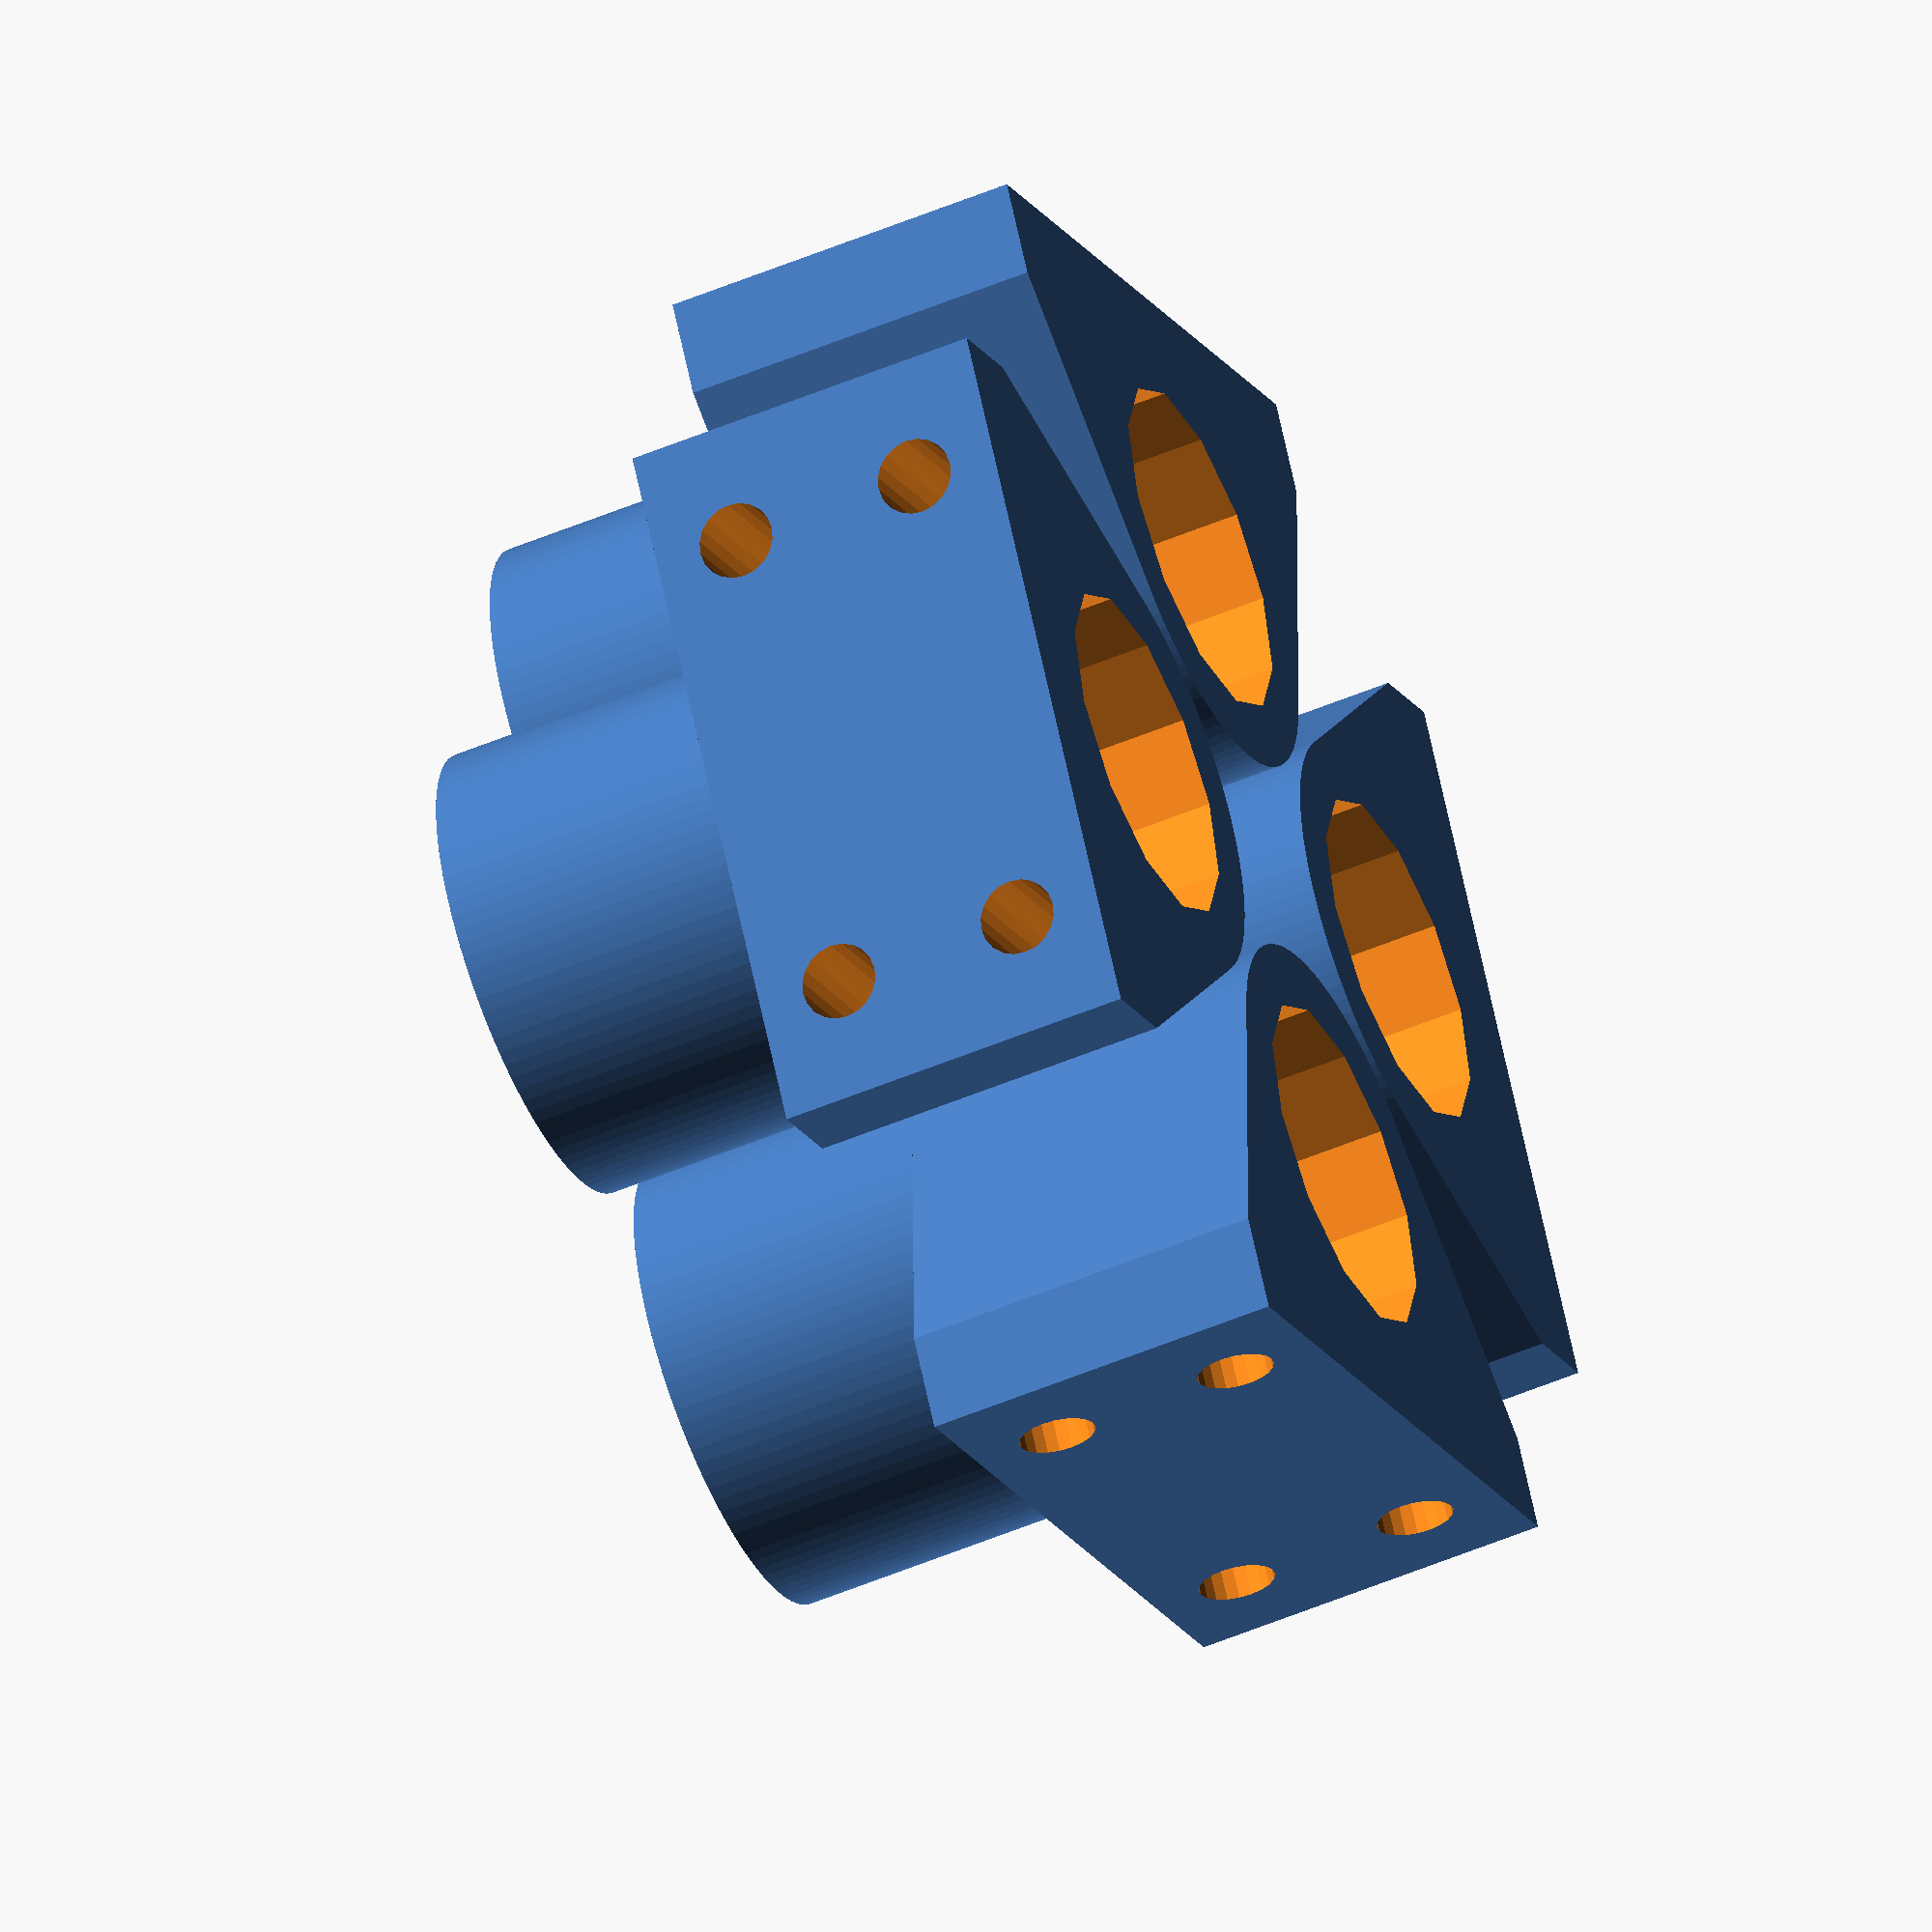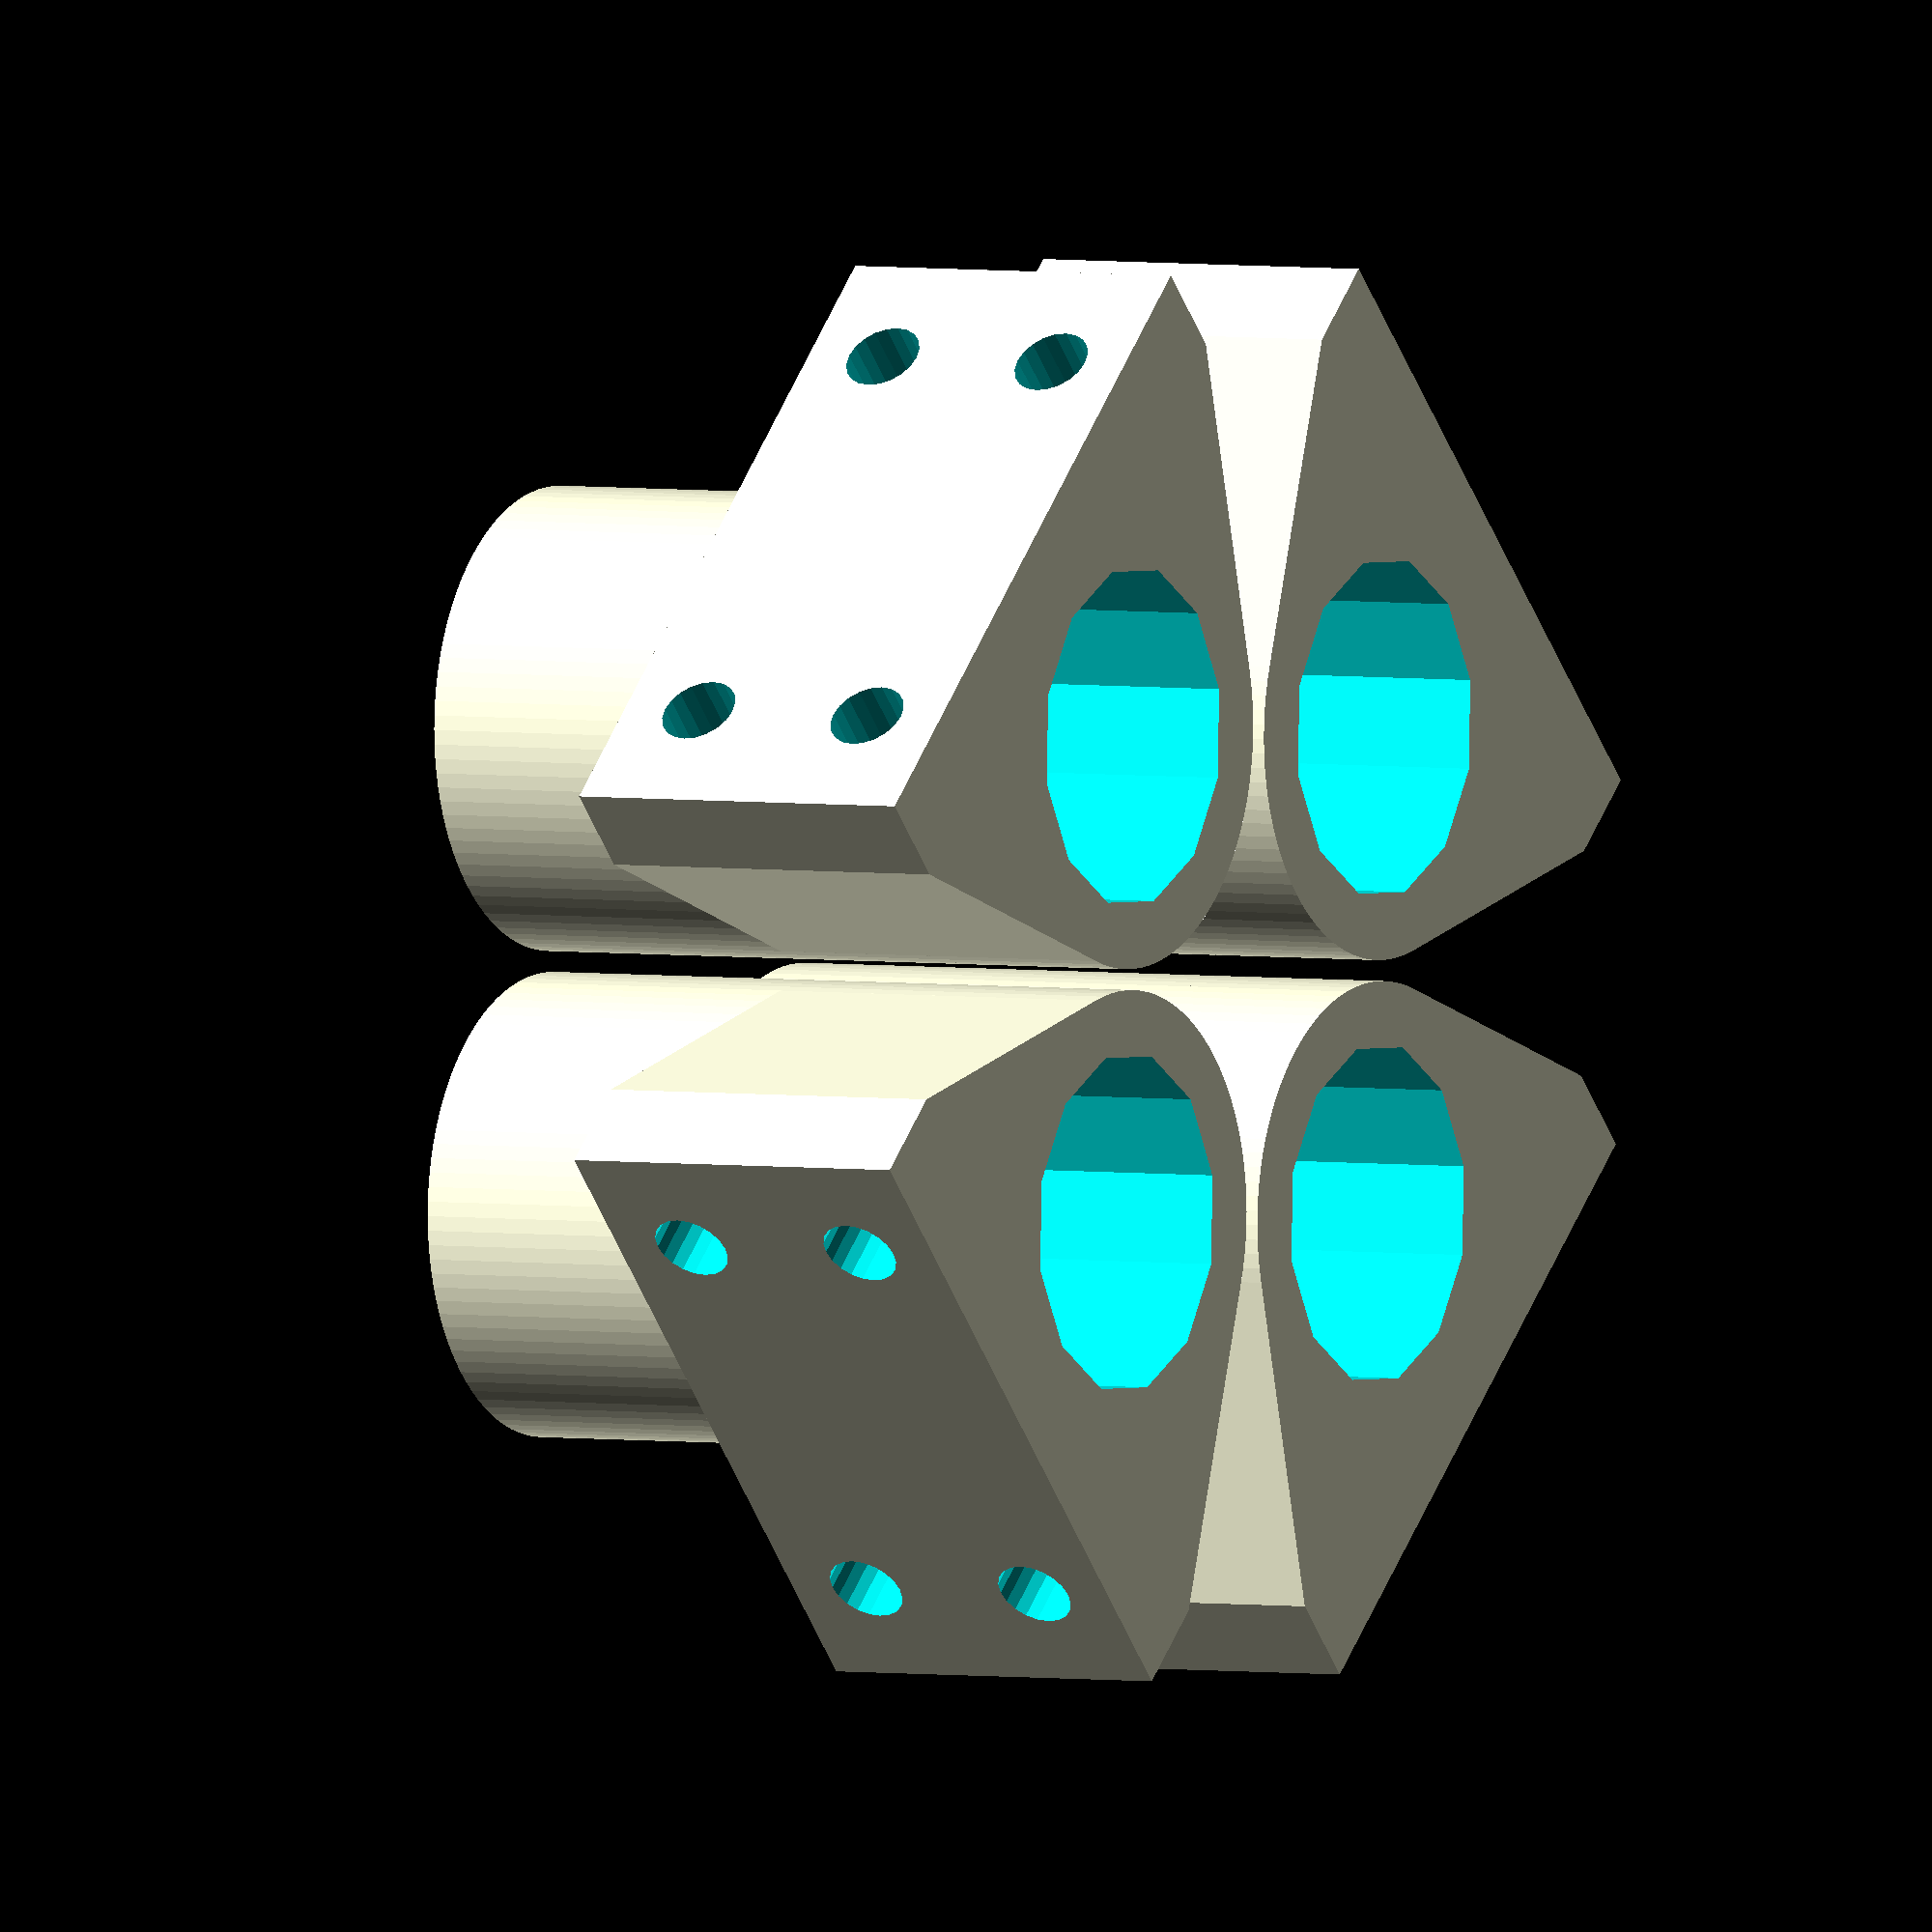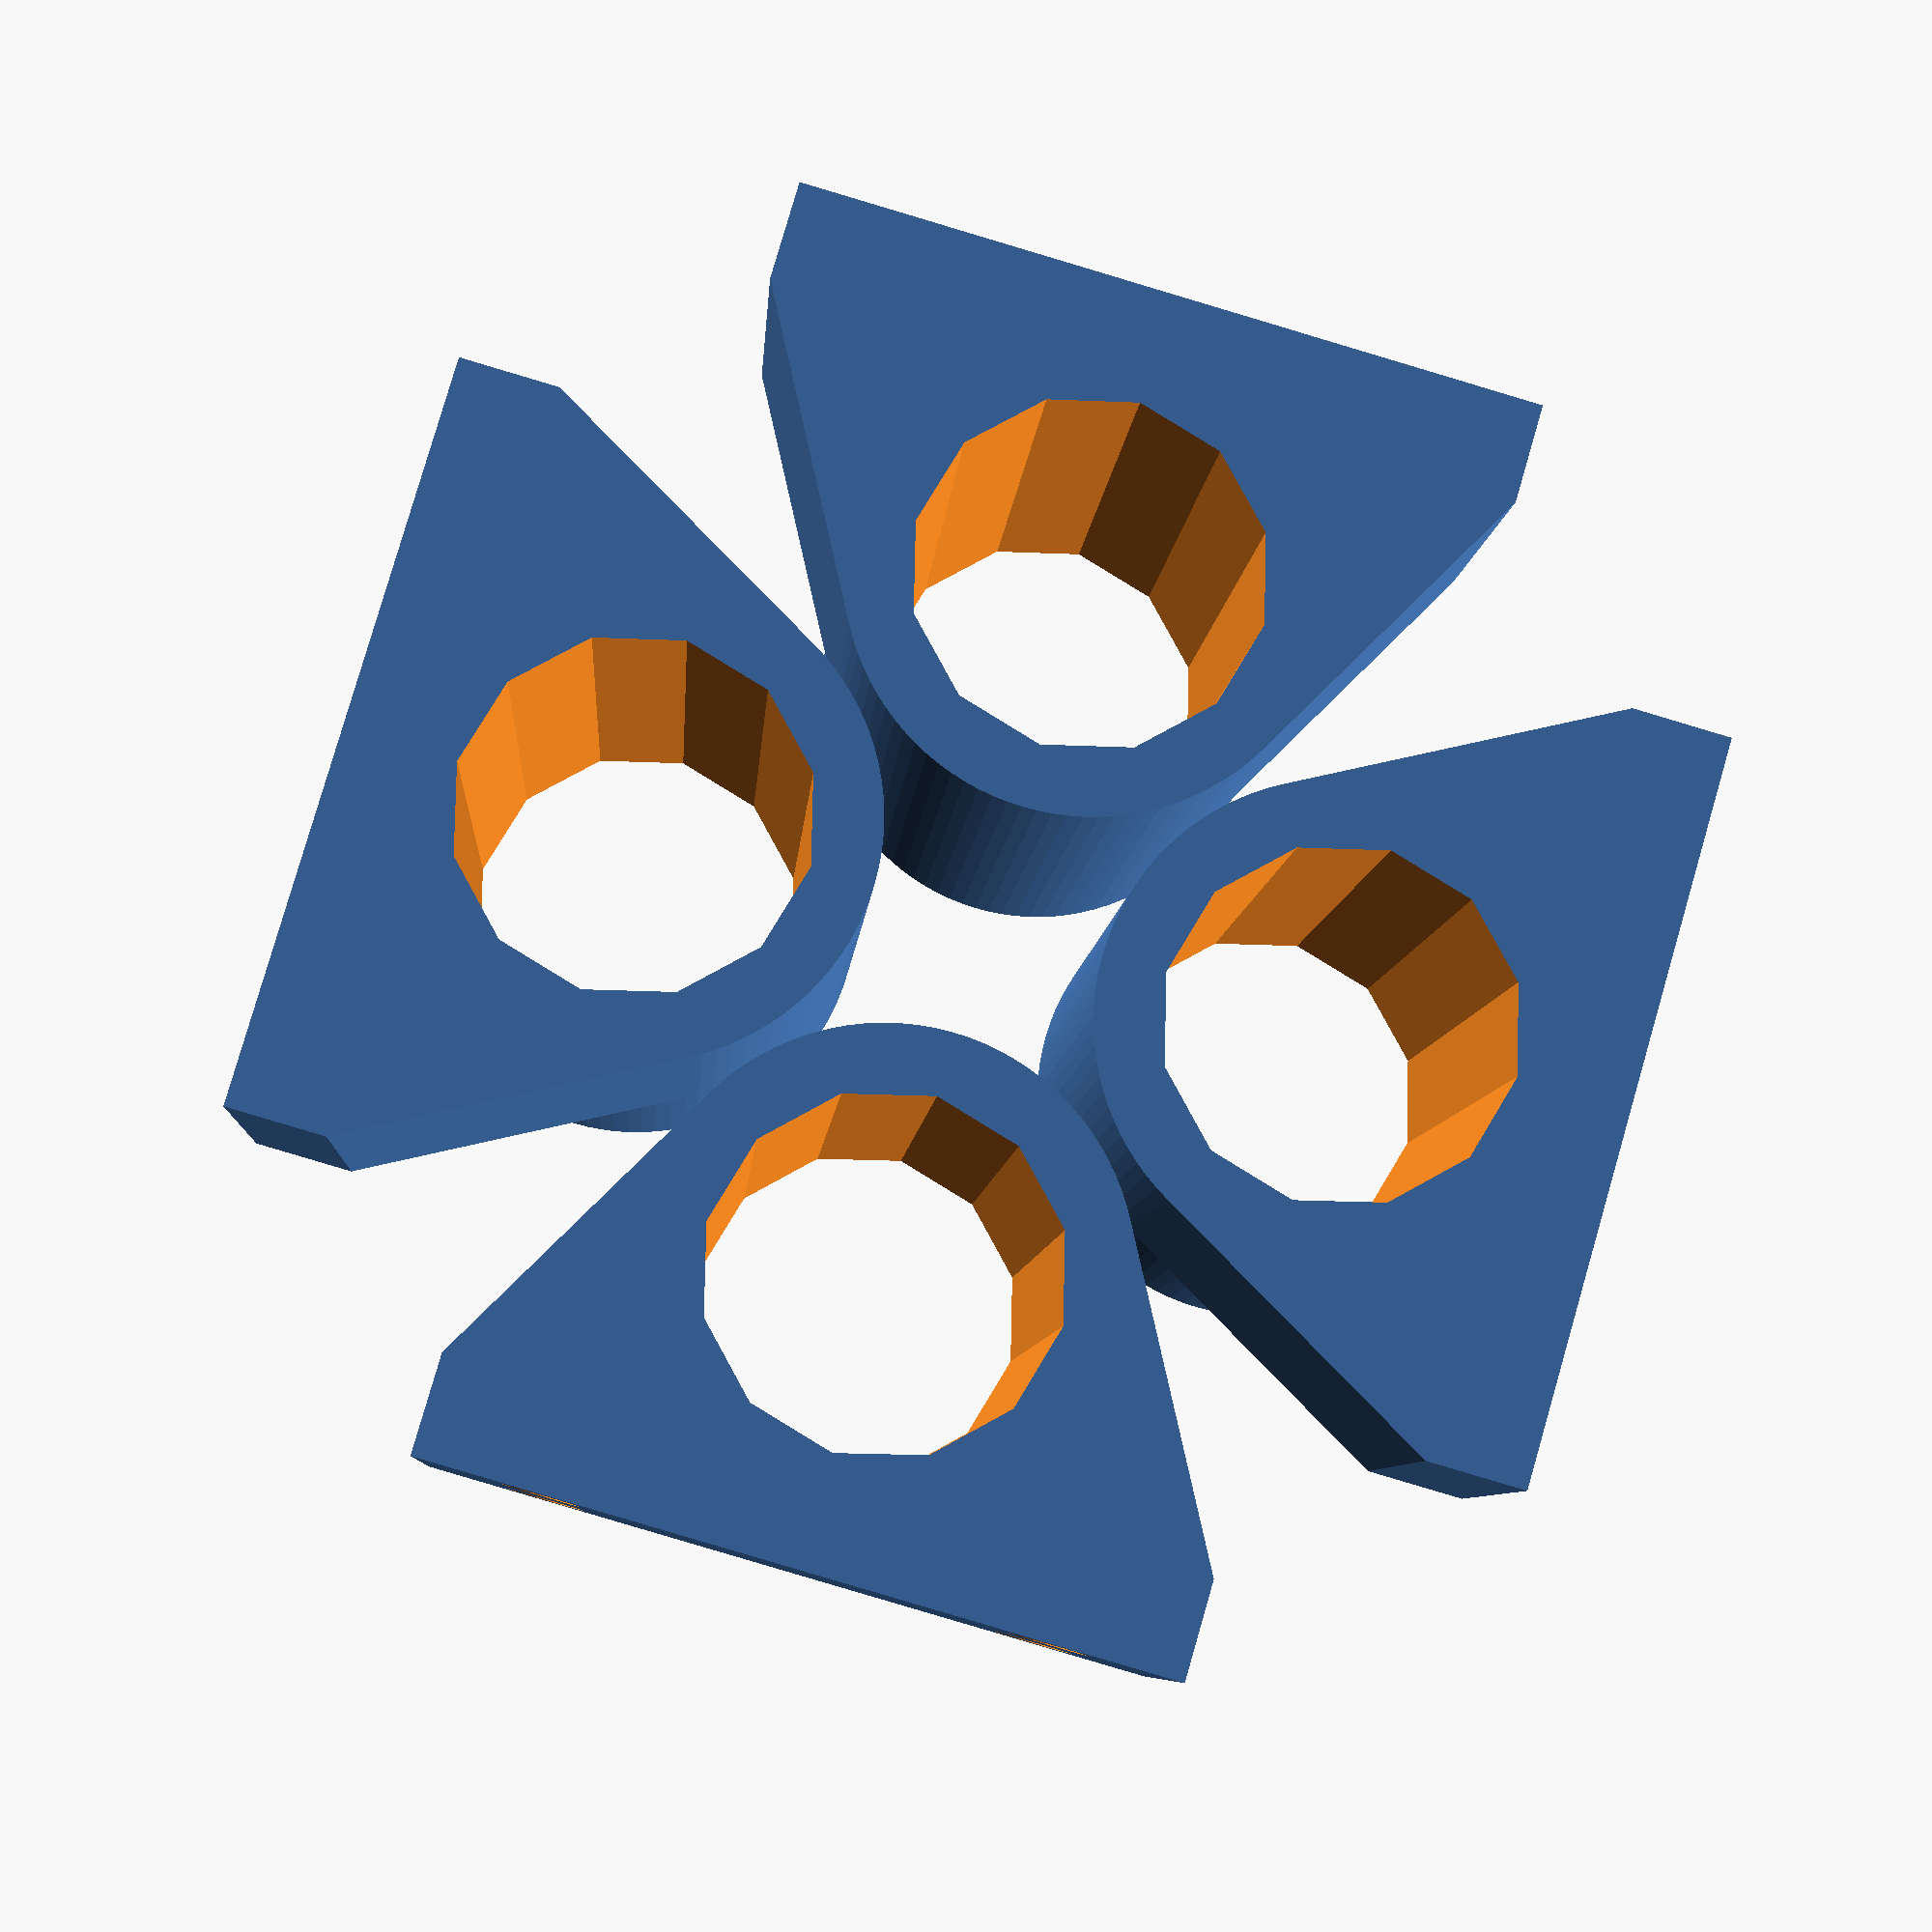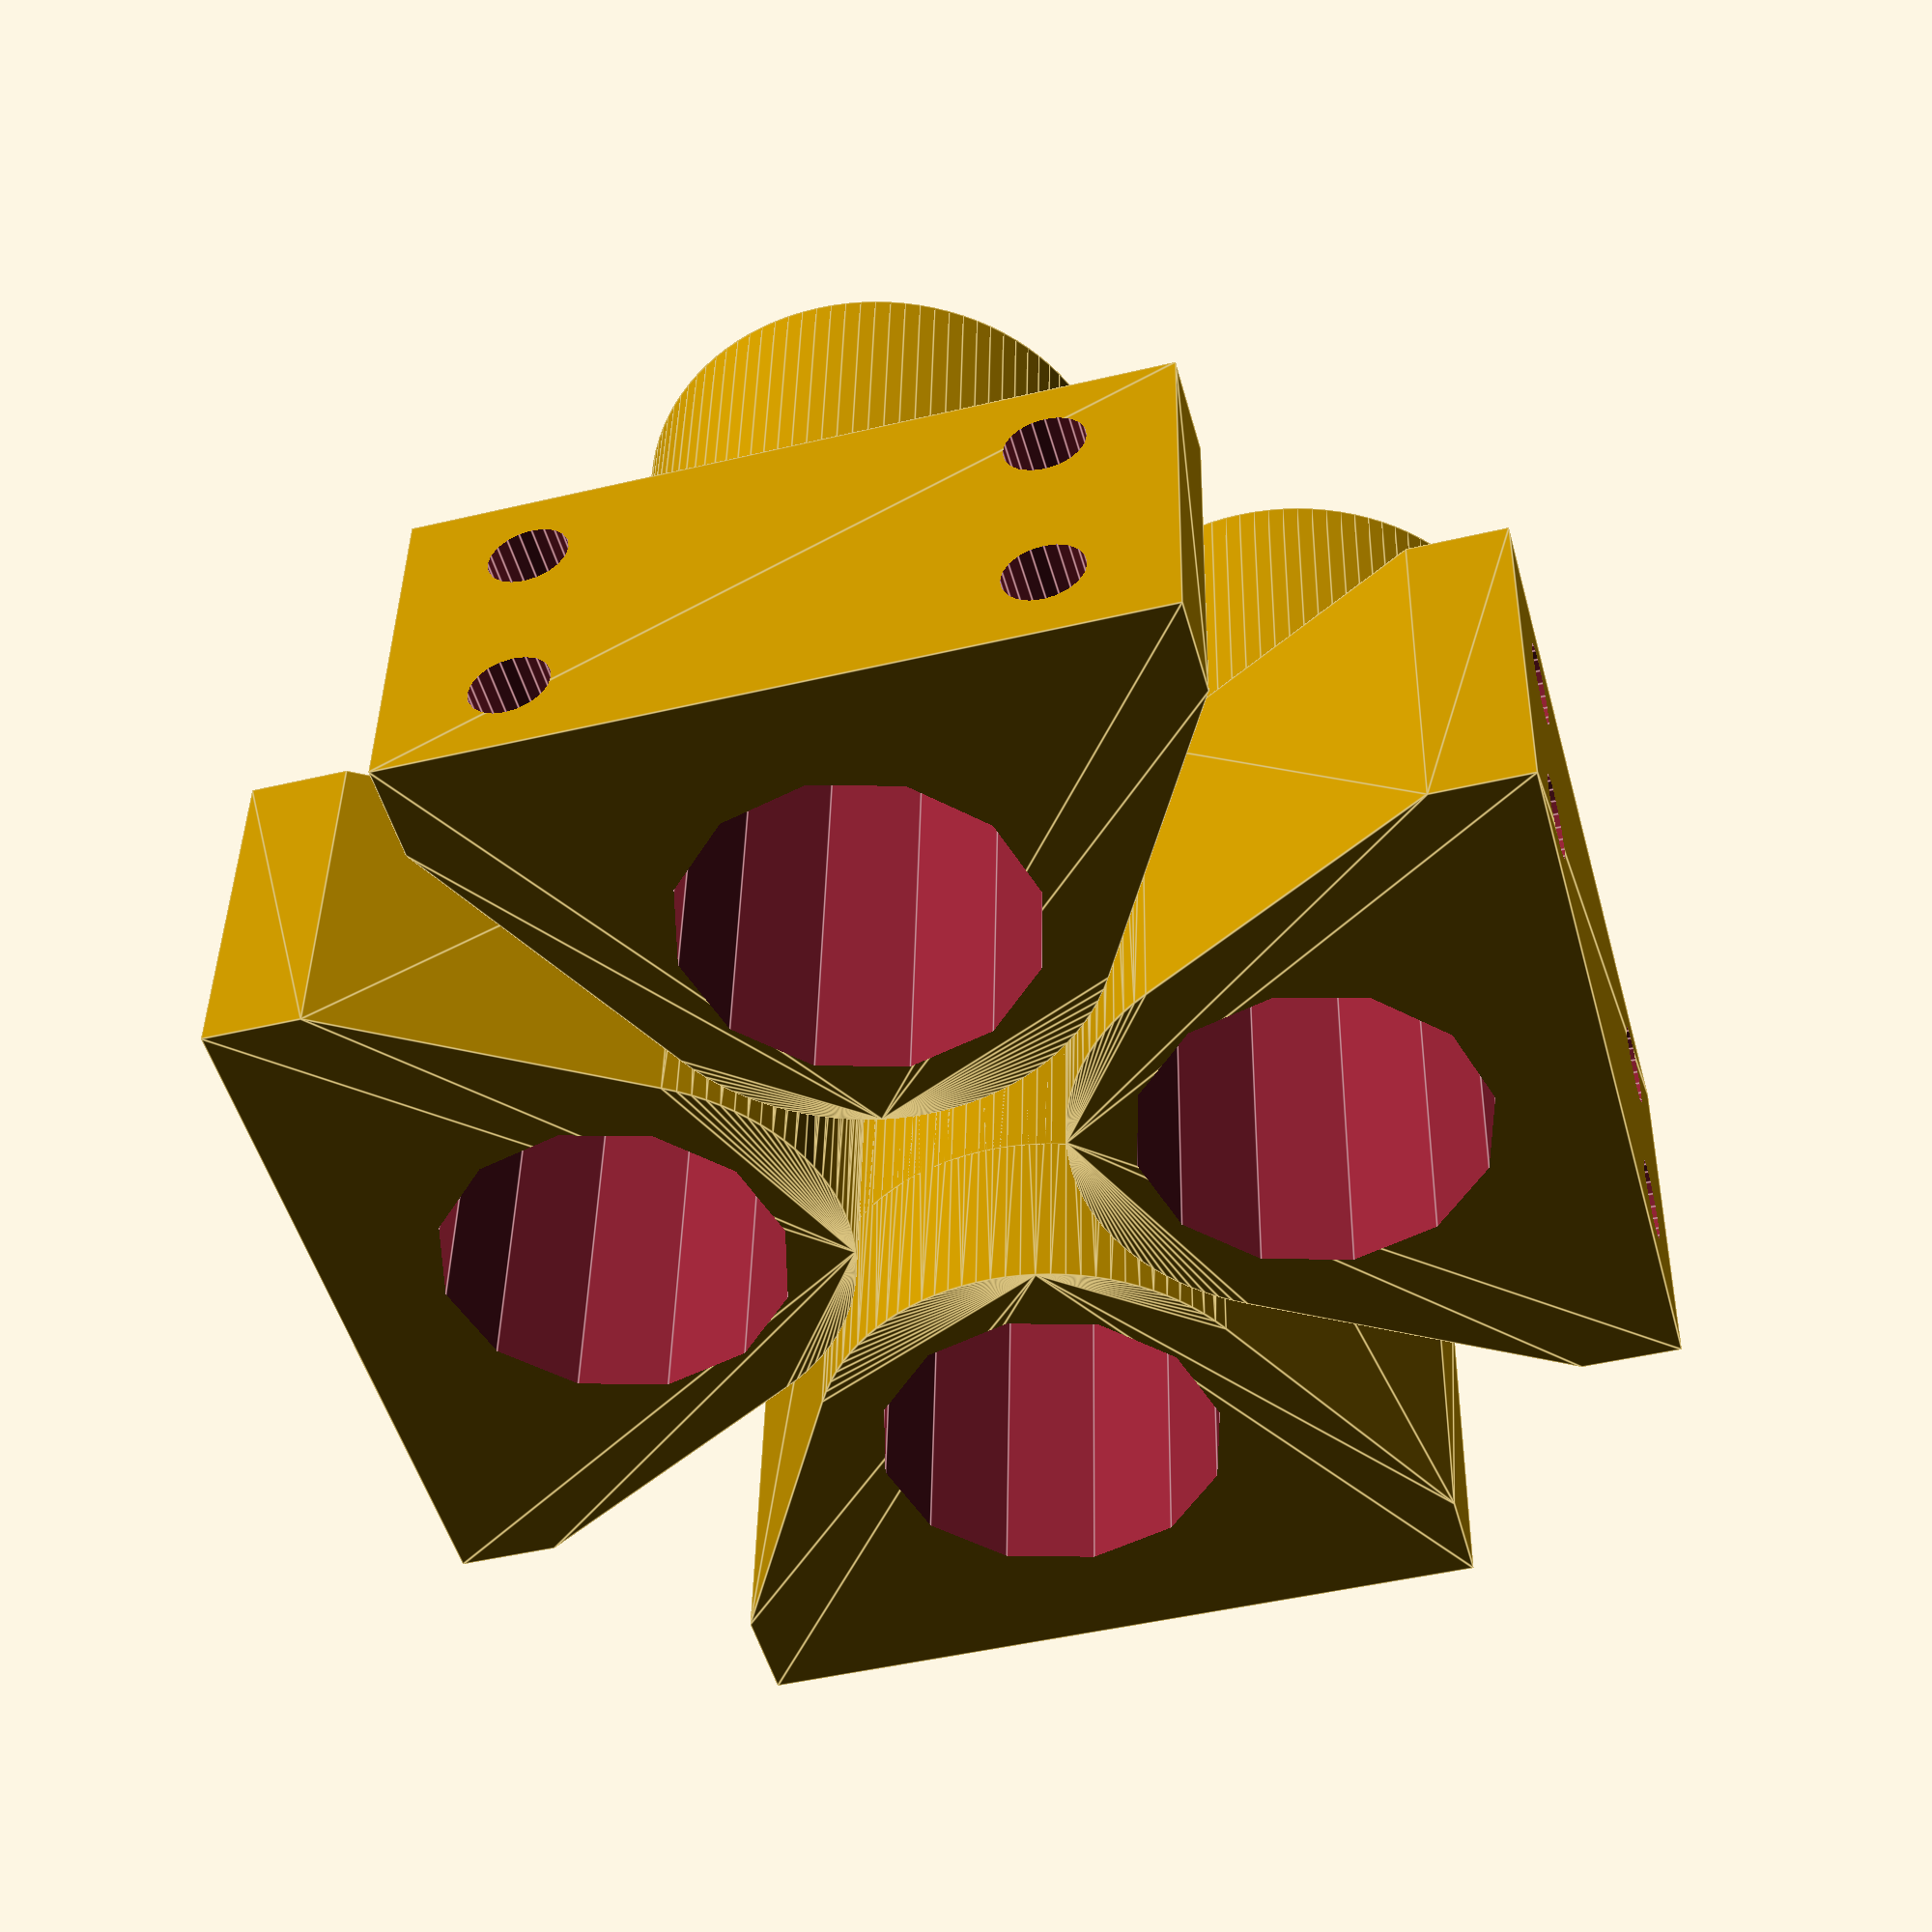
<openscad>
rod_diam = 13.95;
bearing_length = 15;

module bearing() {
  difference() {
    union() {
      hull() {
        cylinder(r=(rod_diam/2) + 2.5, h=bearing_length, center=true, $fn=100);
        // translate([0,((rod_diam/2) + 2.5)/2,0]) cylinder(r=(rod_diam/2) + 2.5, h=bearing_length, center=true, $fn=100);
        translate([0,rod_diam/2 + 2.5, 0]) cube(size=[30, 4, bearing_length], center=true);
      }

      // translate([-1.25,4, 0]) cube(size=[rod_diam + 2.5, 8, bearing_length], center=true);
      translate([0,0,(bearing_length+5)/2]) cylinder(r=(rod_diam/2) + 2.5, h=bearing_length+5, center=true, $fn=100);
    }
    translate([0,0,(bearing_length+5)/2]) cylinder(r=rod_diam/2, h=bearing_length*4, center=true,         $fn=12);
    // translate([0,0, bearing_length/2 + (rod_diam/2) -3]) sphere(r=rod_diam/2 + 2, $fn=12);
    // translate([0,0,-bearing_length/2 - (rod_diam/2) +3]) sphere(r=rod_diam/2 + 2, $fn=12);

    translate([ 10,10, 4]) rotate([0,90,90])  cylinder(r=1.6, h=10, center=true, $fn=20);
    translate([ 10,10,-4]) rotate([0,90,90]) cylinder(r=1.6, h=10, center=true, $fn=20);
    translate([-10,10, 4]) rotate([0,90,90])  cylinder(r=1.6, h=10, center=true, $fn=20);
    translate([-10,10,-4]) rotate([0,90,90]) cylinder(r=1.6, h=10, center=true, $fn=20);
  }
}






for (i = [0 : 3]) {
  rotate(i * 360 / 4, [0,0,1])
  translate([0,14,0]) bearing();
}


</openscad>
<views>
elev=231.0 azim=29.8 roll=65.1 proj=o view=solid
elev=357.0 azim=133.5 roll=121.1 proj=o view=wireframe
elev=187.4 azim=163.8 roll=3.6 proj=p view=solid
elev=139.4 azim=105.3 roll=359.0 proj=p view=edges
</views>
